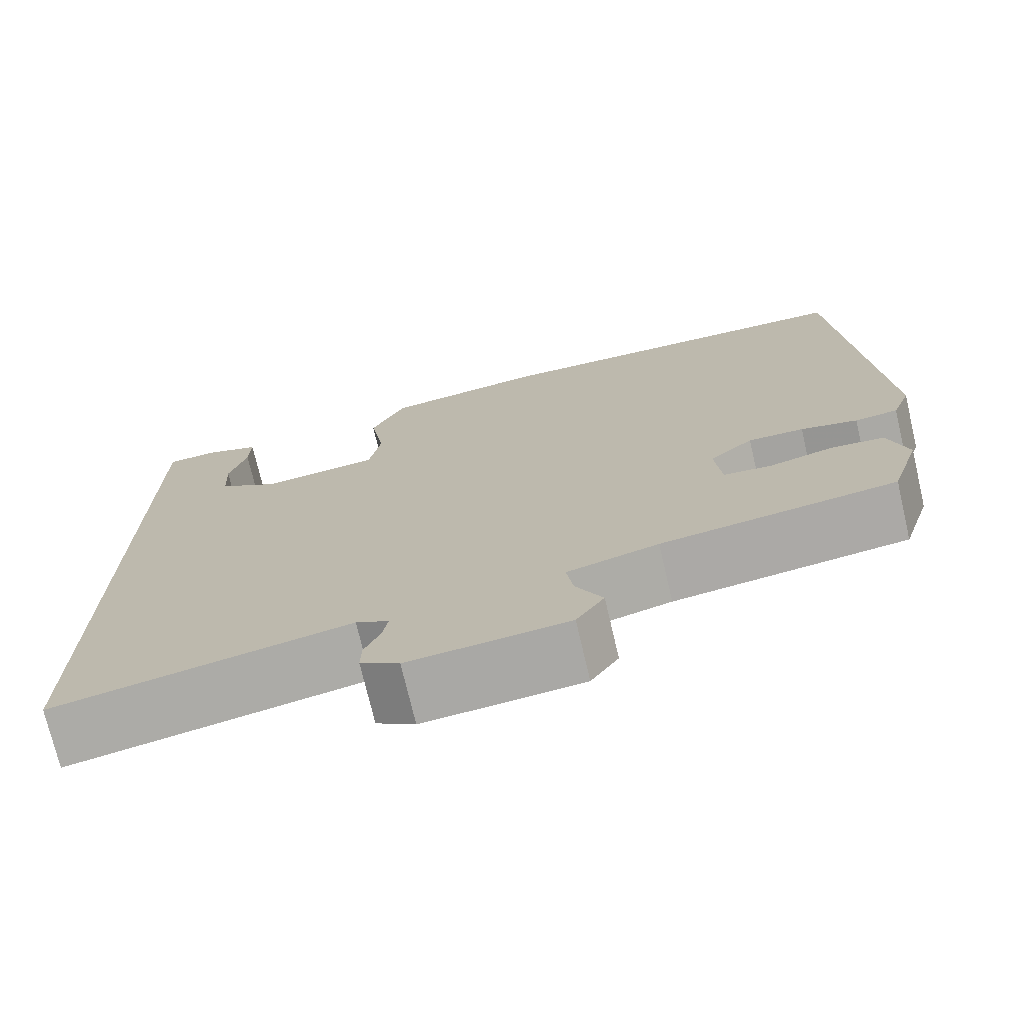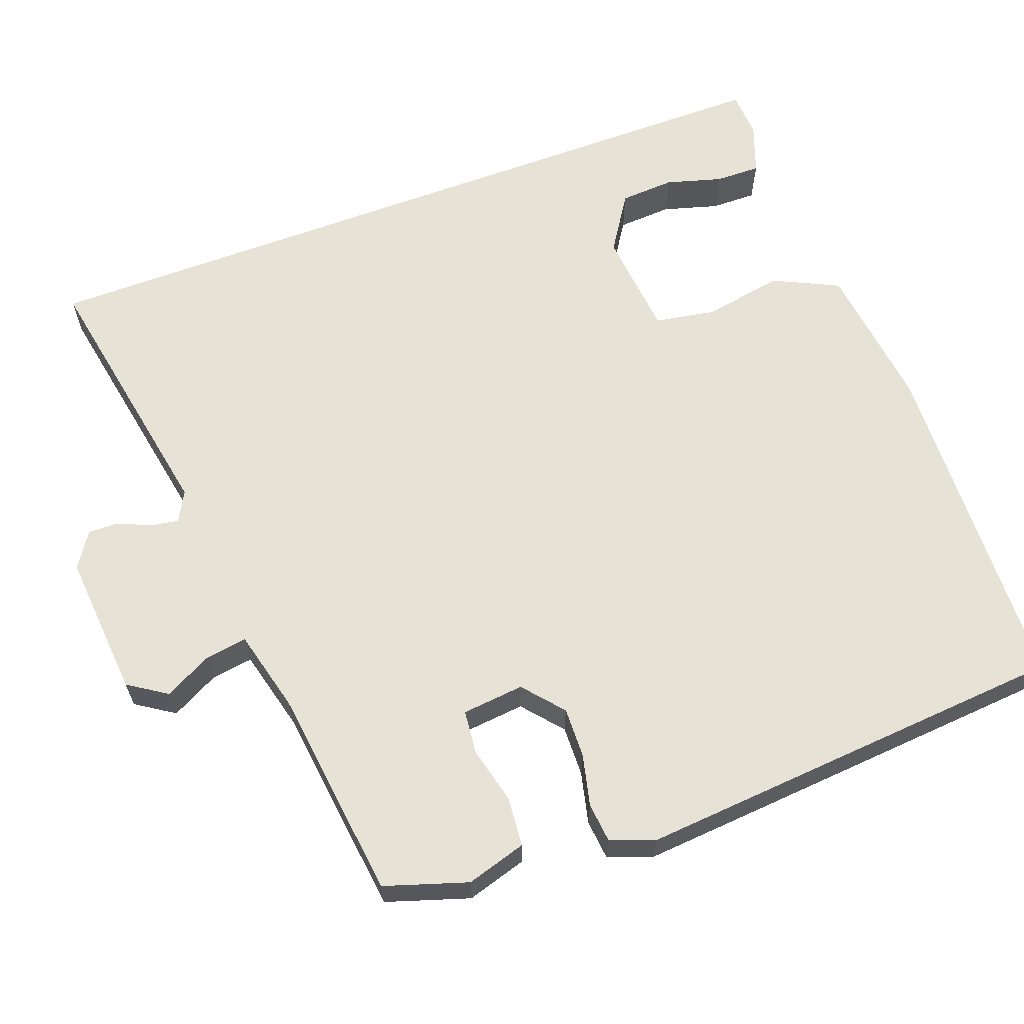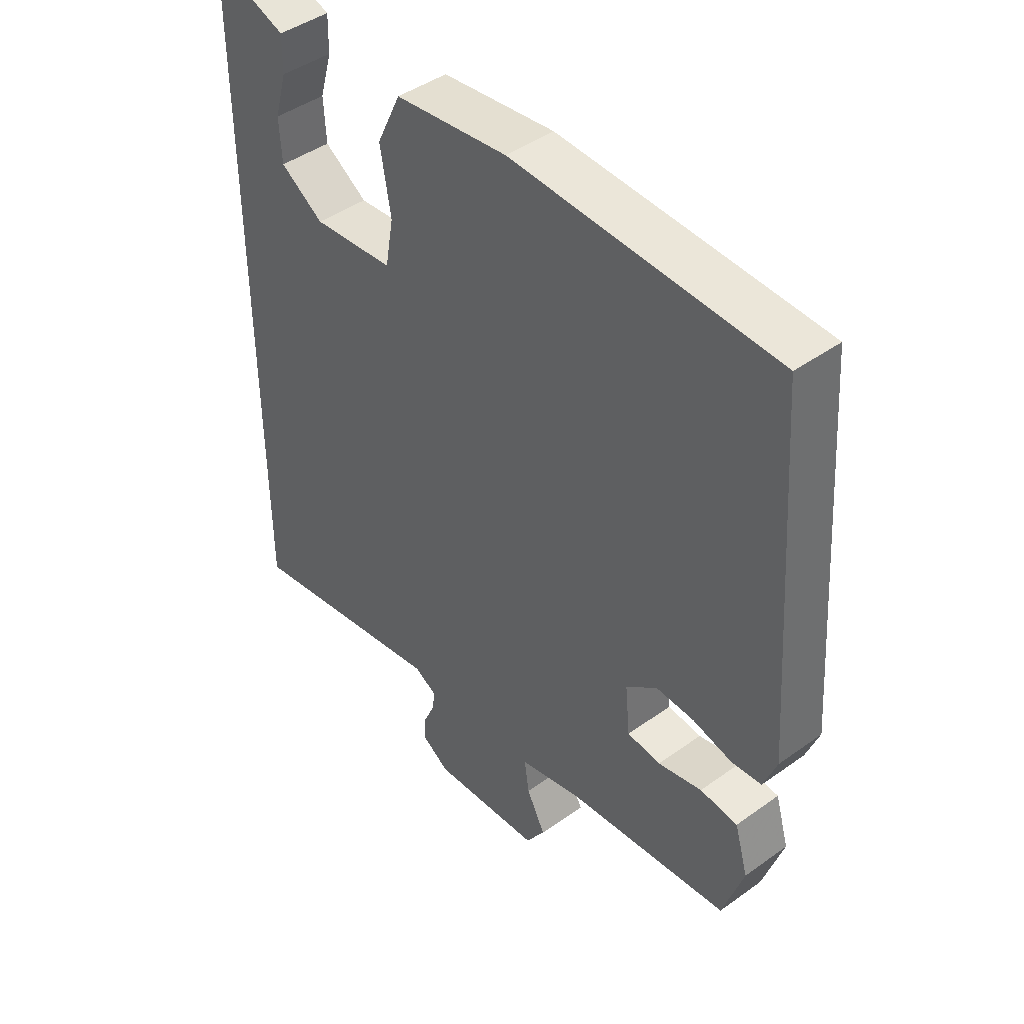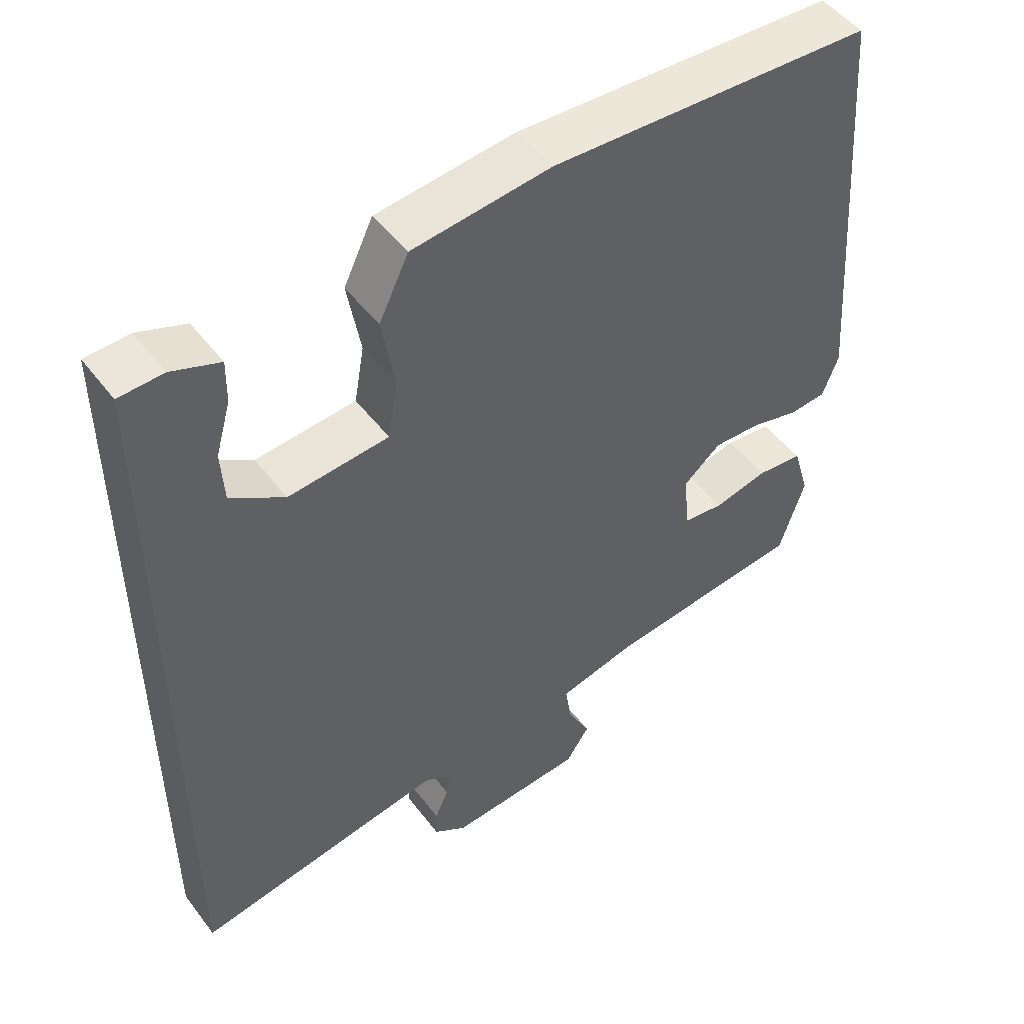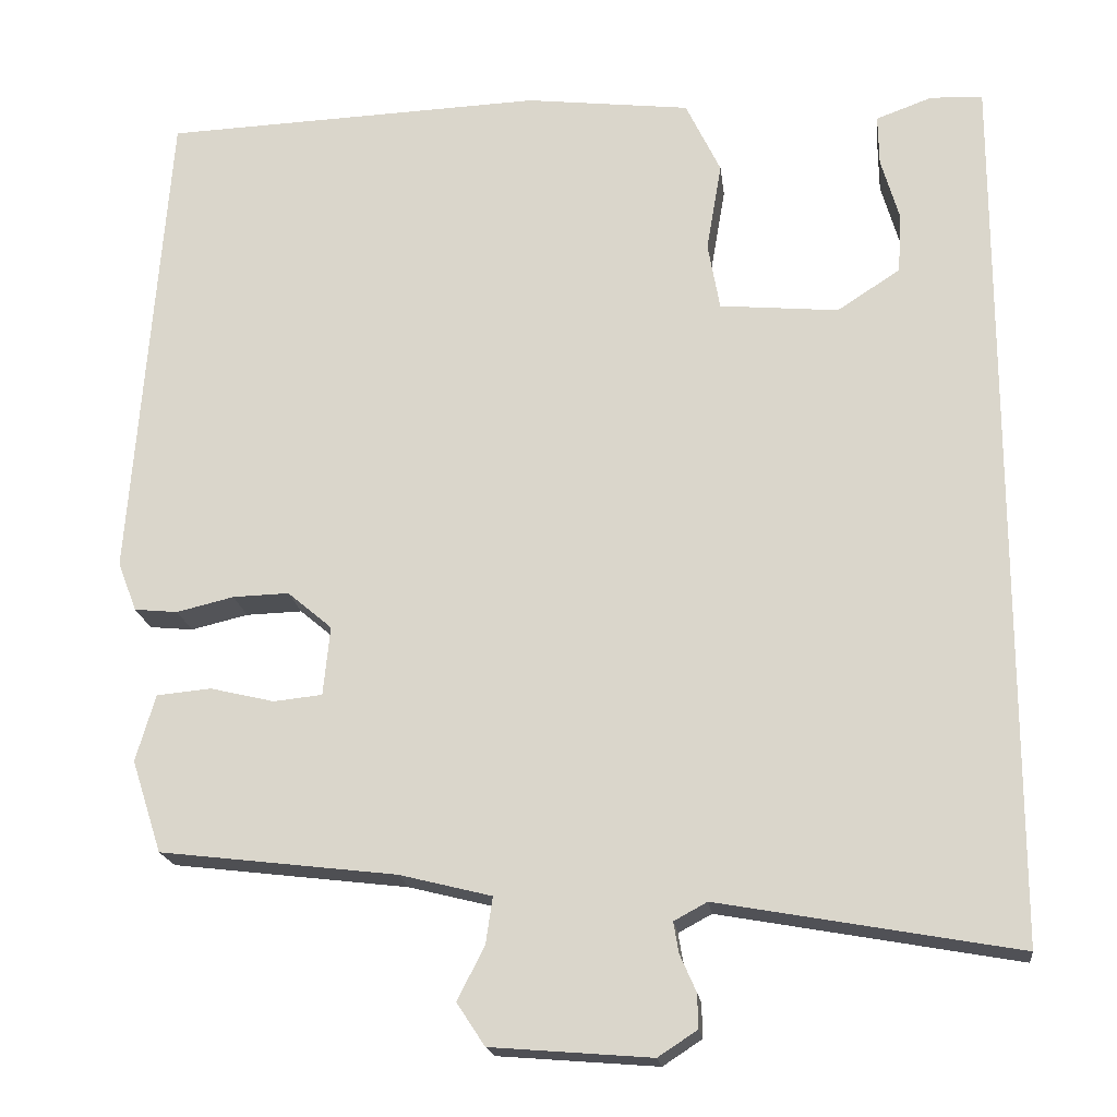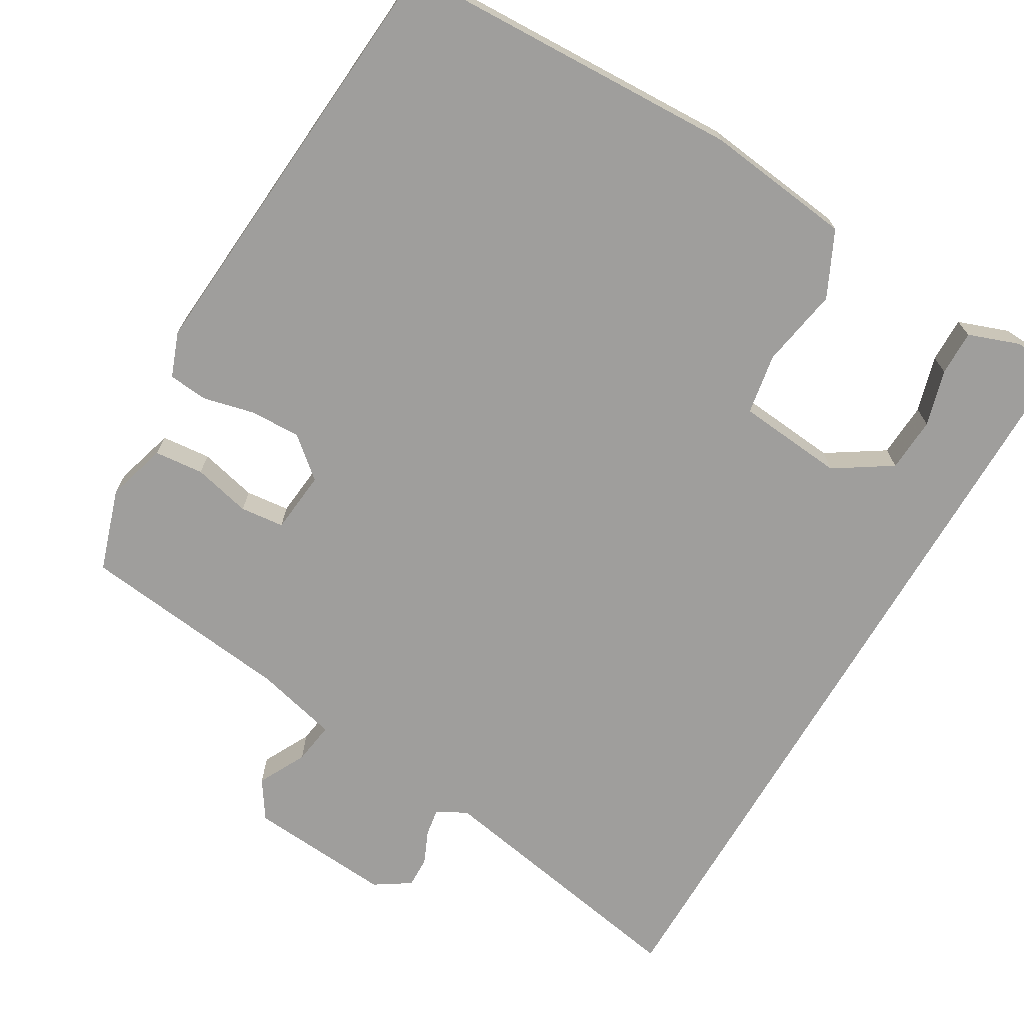
<metadata>
{"format":"obj","ext":"obj","renderer":"f3d","projection":"perspective","resolution":1024,"background":"white","views":[{"elev":-73.6,"azim":-166.8,"up":"+Z"},{"elev":63.4,"azim":-110.5,"up":"+Y"},{"elev":44.1,"azim":-130.0,"up":"+Z"},{"elev":49.1,"azim":144.4,"up":"+Z"},{"elev":-18.9,"azim":6.9,"up":"+Z"},{"elev":-70.9,"azim":-30.4,"up":"+Y"}]}
</metadata>
<code>
v 0.5 0.07 -0.566
v 0.15 0.07 -0.503
v 0.111 0.07 -0.524
v 0.117 0.07 -0.56
v 0.136 0.07 -0.603
v 0.137 0.07 -0.643
v 0.091 0.07 -0.673
v -0.097 0.07 -0.658
v -0.13 0.07 -0.608
v -0.098 0.07 -0.546
v -0.09 0.07 -0.491
v -0.198 0.07 -0.464
v -0.475 0.07 -0.431
v -0.51 0.07 -0.323
v -0.487 0.07 -0.245
v -0.423 0.07 -0.239
v -0.348 0.07 -0.257
v -0.291 0.07 -0.251
v -0.283 0.07 -0.17
v -0.335 0.07 -0.126
v -0.401 0.07 -0.128
v -0.468 0.07 -0.144
v -0.519 0.07 -0.139
v -0.541 0.07 -0.081
v -0.498 0.07 0.488
v -0.051 0.07 0.505
v 0.141 0.07 0.482
v 0.182 0.07 0.397
v 0.164 0.07 0.293
v 0.178 0.07 0.214
v 0.317 0.07 0.201
v 0.391 0.07 0.249
v 0.395 0.07 0.32
v 0.374 0.07 0.393
v 0.373 0.07 0.452
v 0.439 0.07 0.476
v 0.5 0.07 0.473
v 0.5 0 -0.566
v 0.15 0 -0.503
v 0.111 0 -0.524
v 0.117 0 -0.56
v 0.136 0 -0.603
v 0.137 0 -0.643
v 0.091 0 -0.673
v -0.097 0 -0.658
v -0.13 0 -0.608
v -0.098 0 -0.546
v -0.09 0 -0.491
v -0.198 0 -0.464
v -0.475 0 -0.431
v -0.51 0 -0.323
v -0.487 0 -0.245
v -0.423 0 -0.239
v -0.348 0 -0.257
v -0.291 0 -0.251
v -0.283 0 -0.17
v -0.335 0 -0.126
v -0.401 0 -0.128
v -0.468 0 -0.144
v -0.519 0 -0.139
v -0.541 0 -0.081
v -0.498 0 0.488
v -0.051 0 0.505
v 0.141 0 0.482
v 0.182 0 0.397
v 0.164 0 0.293
v 0.178 0 0.214
v 0.317 0 0.201
v 0.391 0 0.249
v 0.395 0 0.32
v 0.374 0 0.393
v 0.373 0 0.452
v 0.439 0 0.476
v 0.5 0 0.473
f 33 34 35 36
f 32 33 36 37
f 26 27 28 29
f 26 29 30
f 25 26 30
f 24 25 30
f 21 22 23 24
f 20 21 24 30
f 19 20 30 31
f 14 15 16 17
f 12 13 14 17
f 11 12 17 18
f 7 8 9 10
f 7 10 11
f 4 5 6 7
f 3 4 7 11
f 2 3 11 18
f 32 37 1 2
f 2 18 19 31
f 2 31 32
f 73 72 71 70
f 74 73 70 69
f 66 65 64 63
f 67 66 63
f 67 63 62
f 67 62 61
f 61 60 59 58
f 67 61 58 57
f 68 67 57 56
f 54 53 52 51
f 54 51 50 49
f 55 54 49 48
f 47 46 45 44
f 48 47 44
f 44 43 42 41
f 48 44 41 40
f 55 48 40 39
f 39 38 74 69
f 68 56 55 39
f 69 68 39
f 1 38 39 2
f 2 39 40 3
f 3 40 41 4
f 4 41 42 5
f 5 42 43 6
f 6 43 44 7
f 7 44 45 8
f 8 45 46 9
f 9 46 47 10
f 10 47 48 11
f 11 48 49 12
f 12 49 50 13
f 13 50 51 14
f 14 51 52 15
f 15 52 53 16
f 16 53 54 17
f 17 54 55 18
f 18 55 56 19
f 19 56 57 20
f 20 57 58 21
f 21 58 59 22
f 22 59 60 23
f 23 60 61 24
f 24 61 62 25
f 25 62 63 26
f 26 63 64 27
f 27 64 65 28
f 28 65 66 29
f 29 66 67 30
f 30 67 68 31
f 31 68 69 32
f 32 69 70 33
f 33 70 71 34
f 34 71 72 35
f 35 72 73 36
f 36 73 74 37
f 37 74 38 1

</code>
